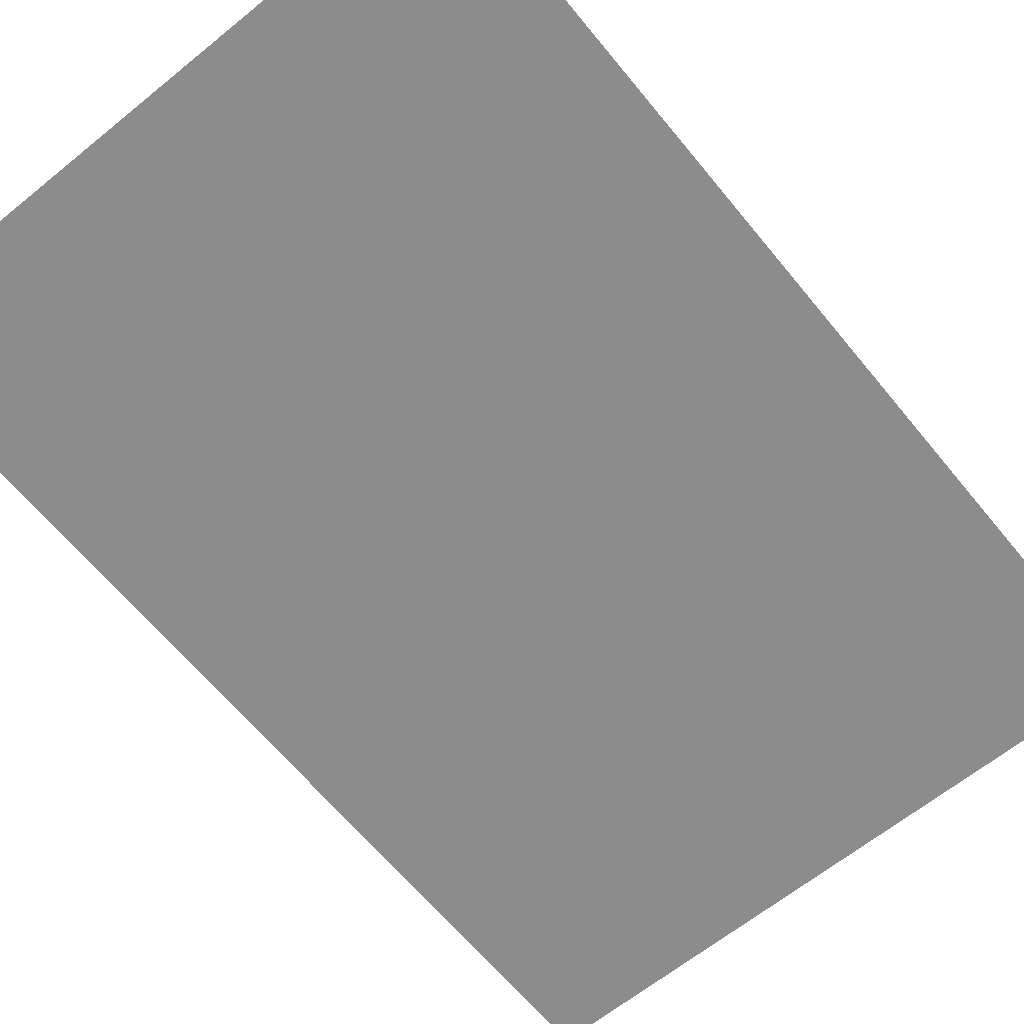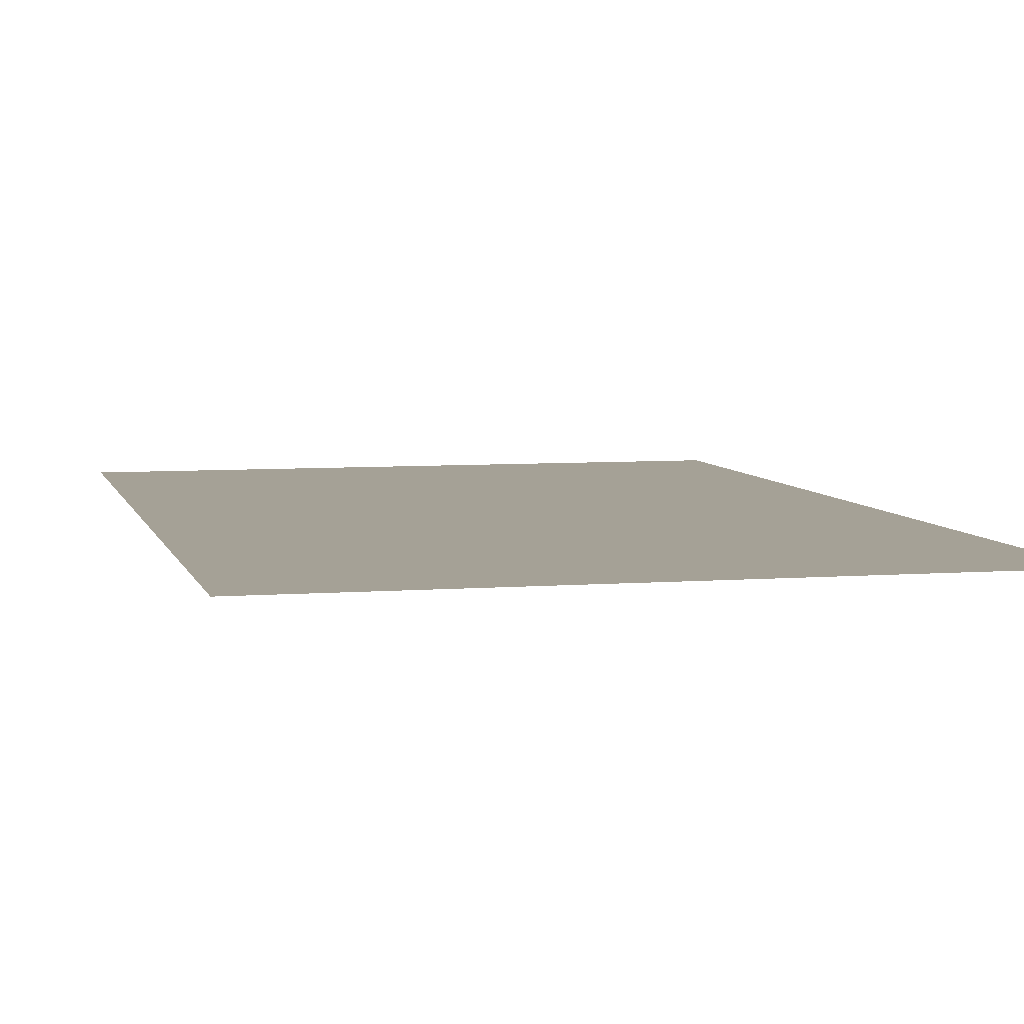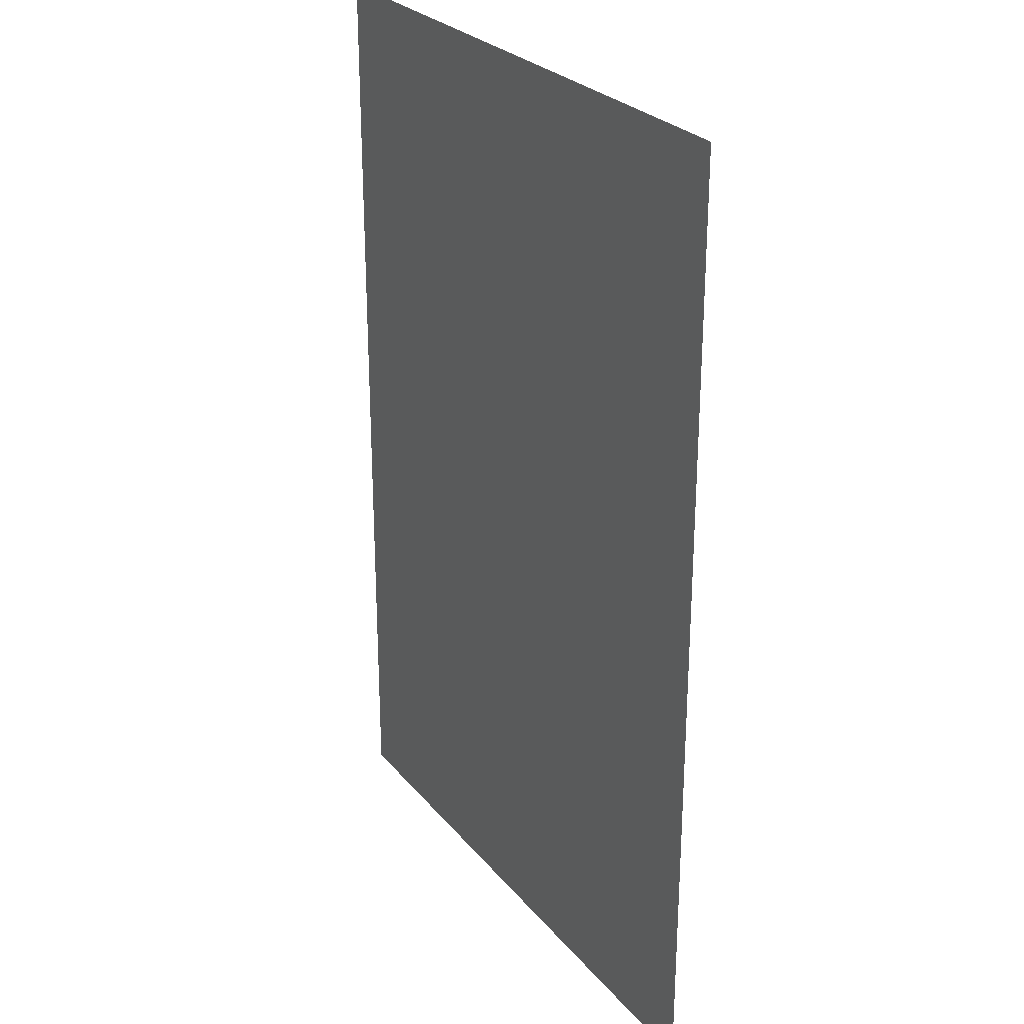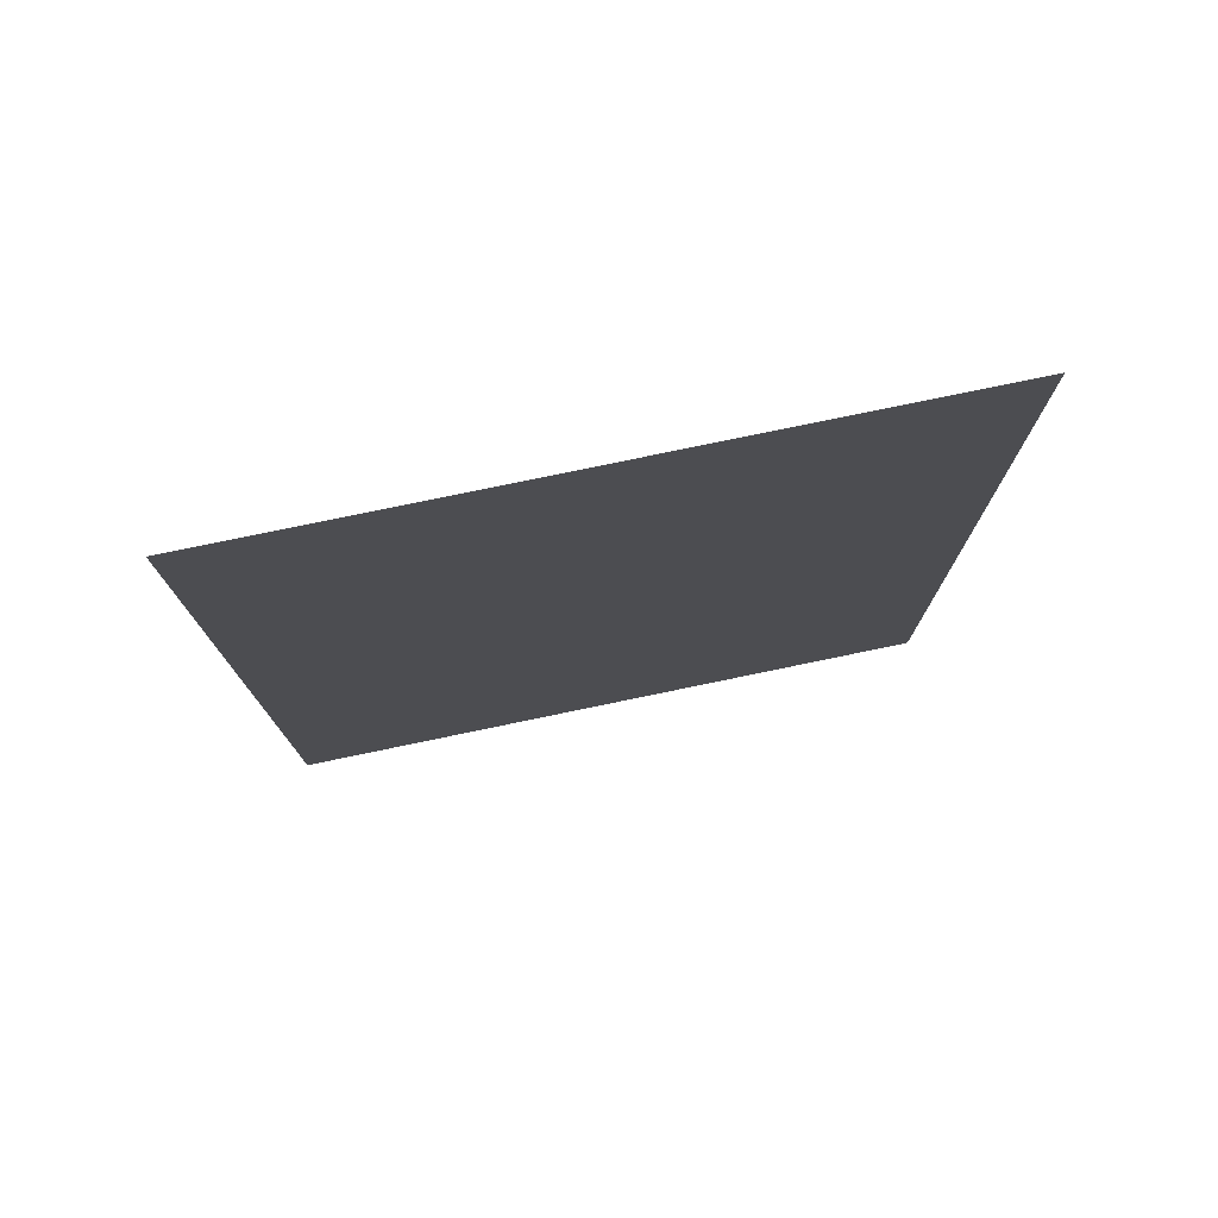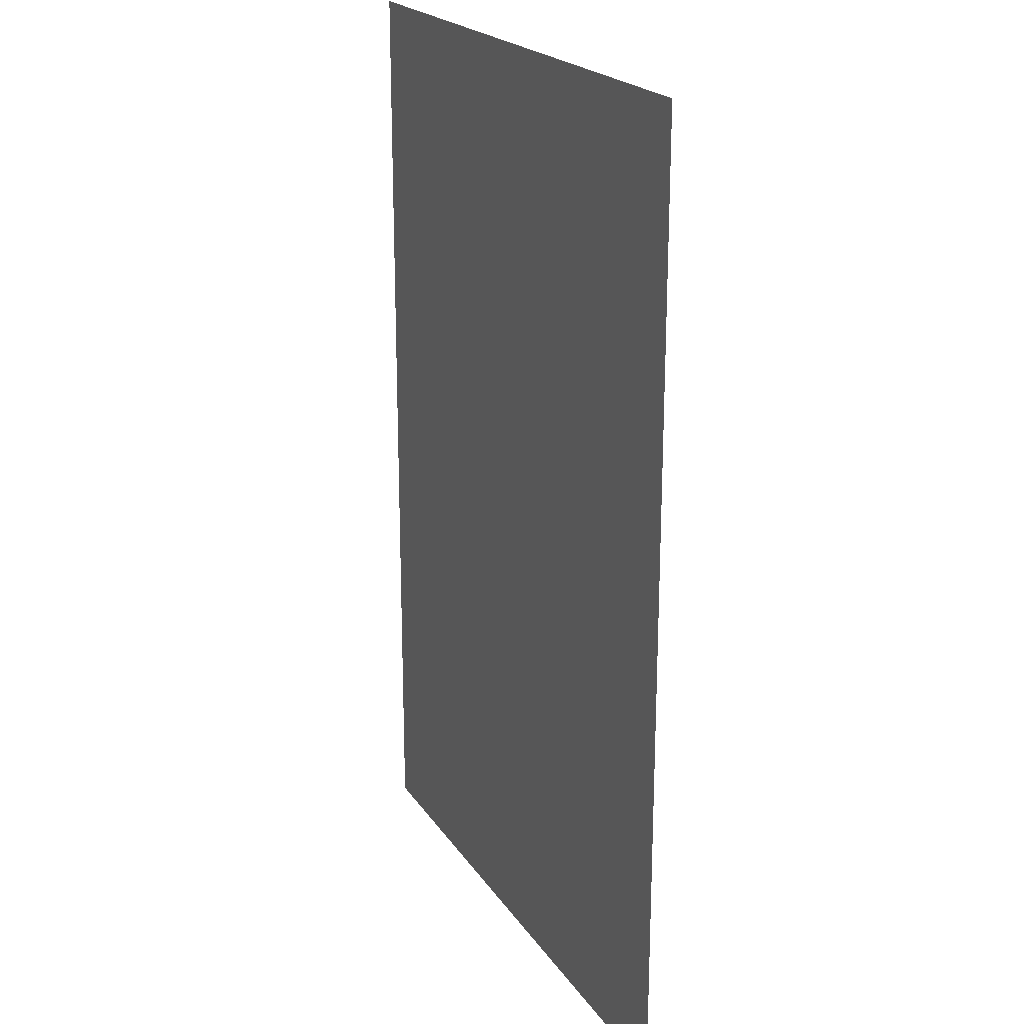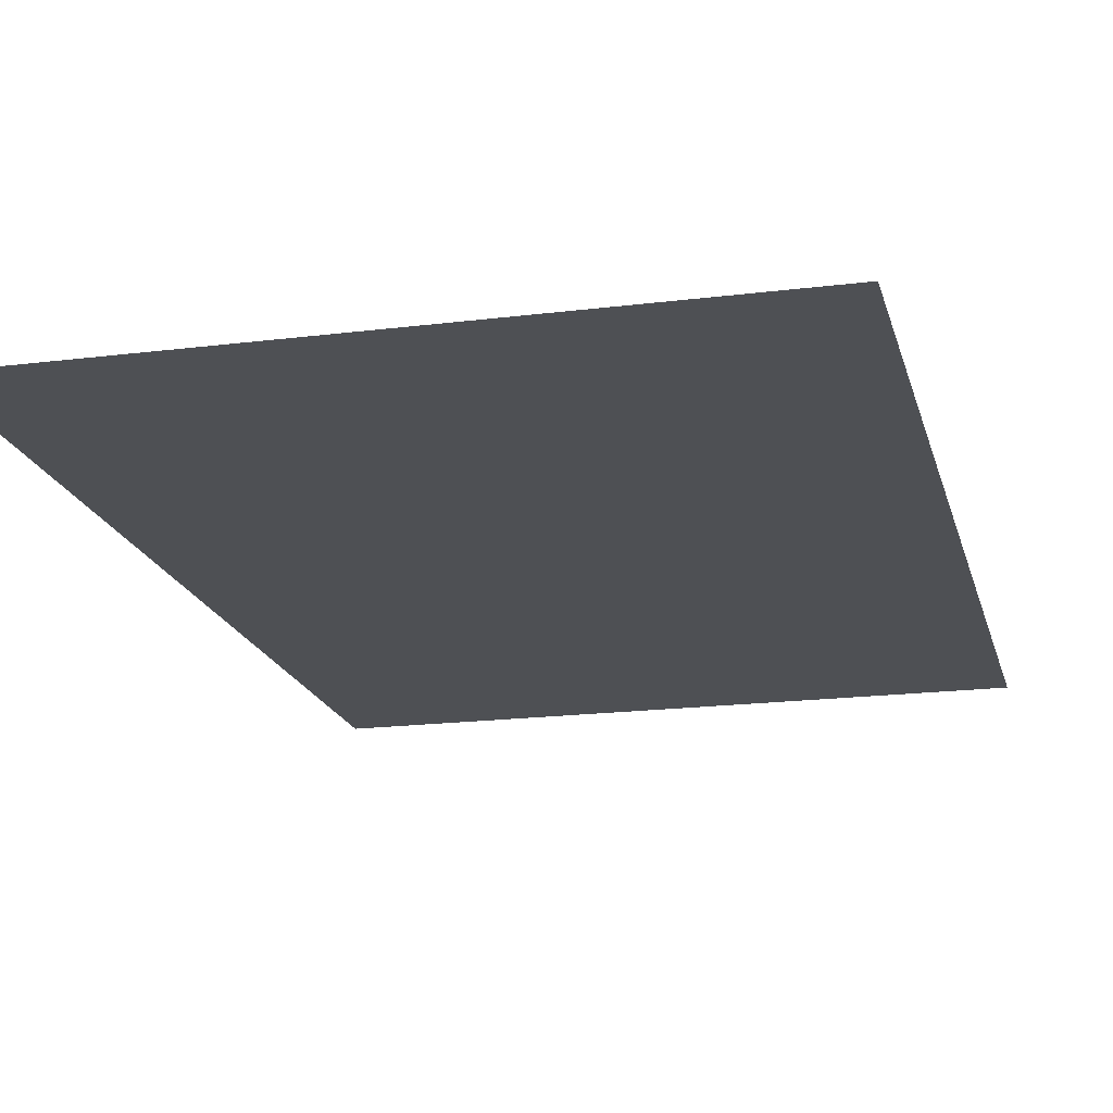
<metadata>
{"format":"obj","ext":"obj","renderer":"f3d","projection":"perspective","resolution":1024,"background":"white","views":[{"elev":-64.2,"azim":-140.7,"up":"+Z"},{"elev":6.0,"azim":-13.5,"up":"+Z"},{"elev":26.7,"azim":59.6,"up":"+Y"},{"elev":78.0,"azim":168.3,"up":"+Y"},{"elev":21.0,"azim":65.7,"up":"+Y"},{"elev":-18.5,"azim":-166.4,"up":"+Z"}]}
</metadata>
<code>
o verPlane-11
v -1.5 2.231 -0
v -1.5 -2.231 -0
v 1.5 2.231 0
v 1.5 -2.231 0
v -1.5 0 -0
v 0 0 0
v -1.5 1.115 -0
v 0 2.231 0
v -1.5 -1.115 -0
v -0.75 0.5576 -0
v -0 -2.231 0
v 0.75 1.115 0
v -1.5 1.673 -0
v -0.375 1.394 -0
v 1.5 -0 0
v -0.75 -1.115 -0
v -1.5 0.5576 -0
v -1.125 -0.2788 -0
v 0.375 -0.5576 0
f 14 8 1 13
f 19 15 3 12
f 18 10 7 17
f 16 6 10 18
f 12 3 8 14
f 6 12 14 10
f 16 19 12 6
f 10 14 13 7
f 2 11 19 16
f 2 16 18 9
f 9 18 17 5
f 11 4 15 19

</code>
